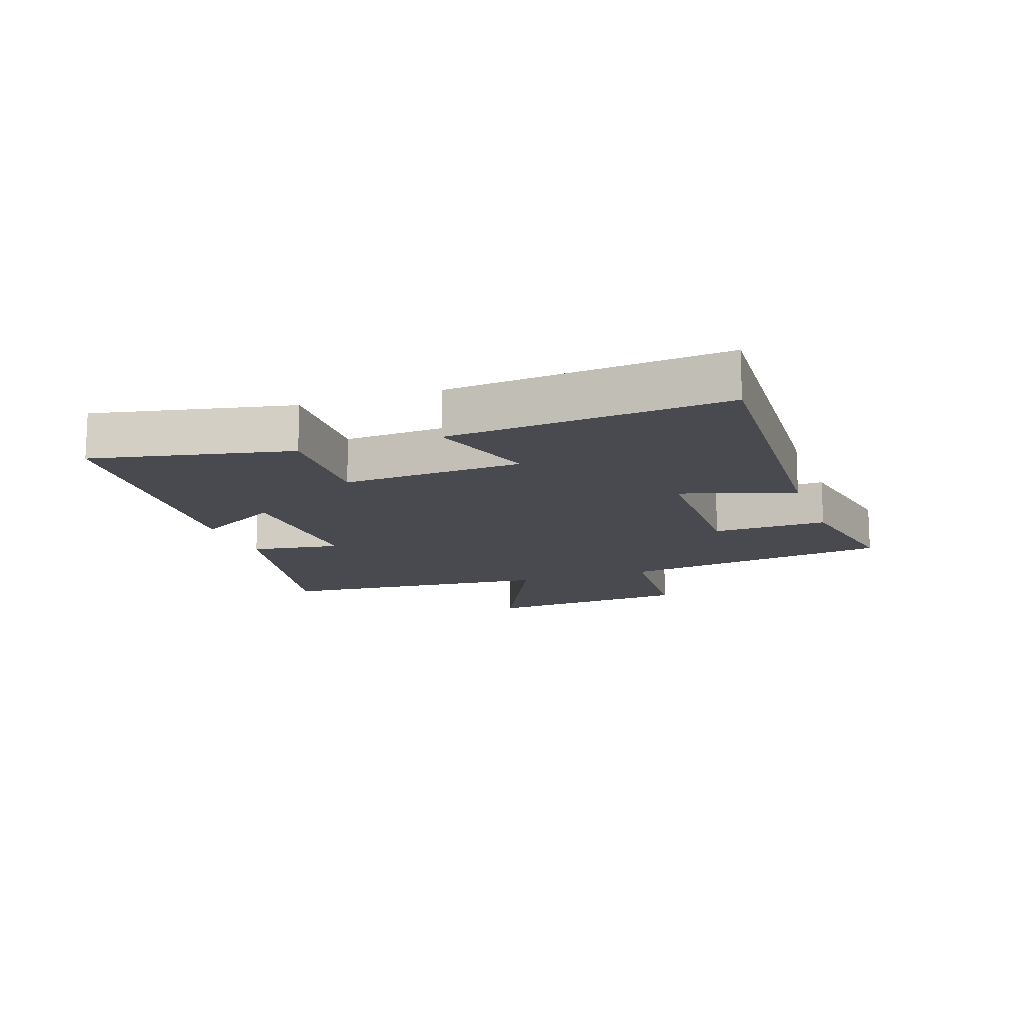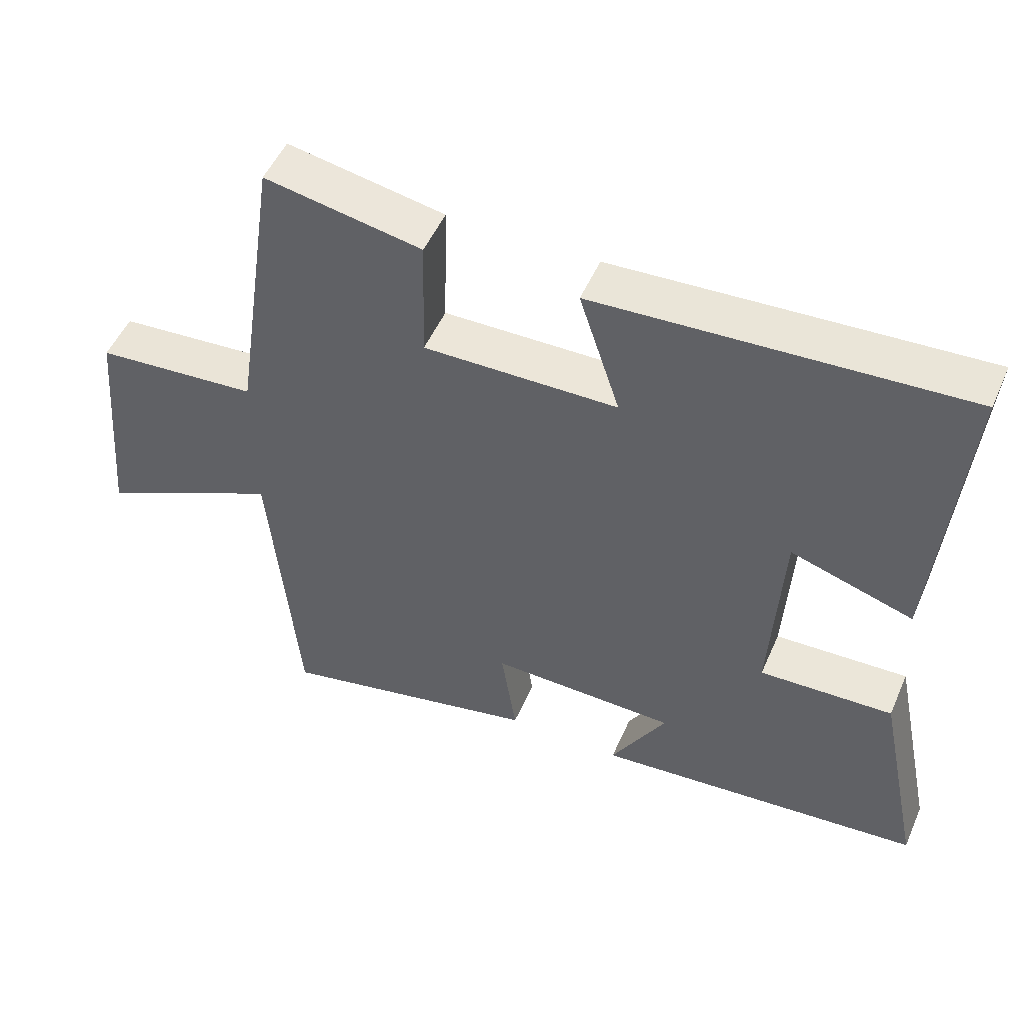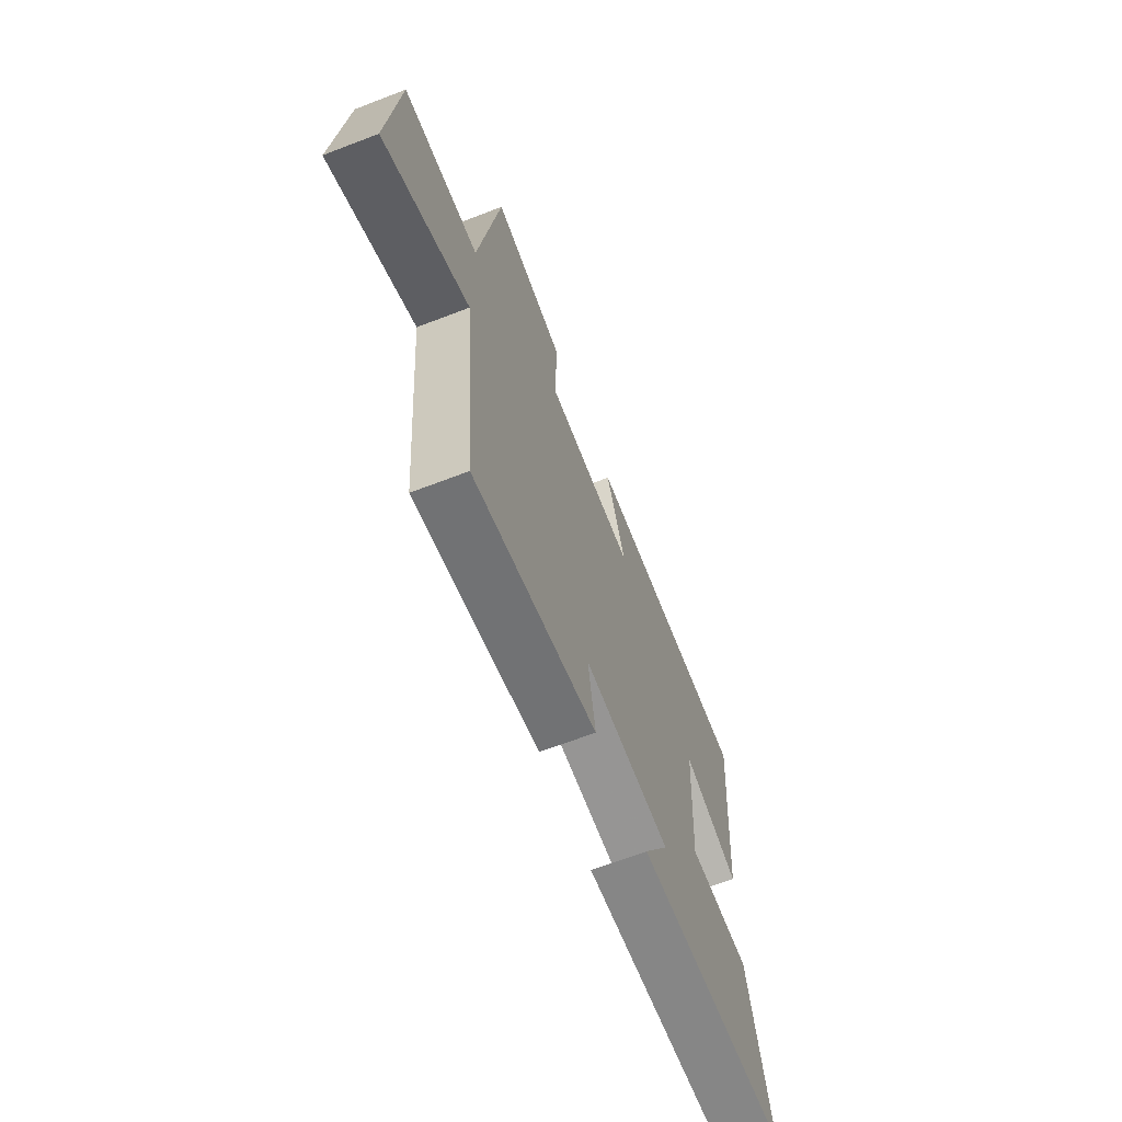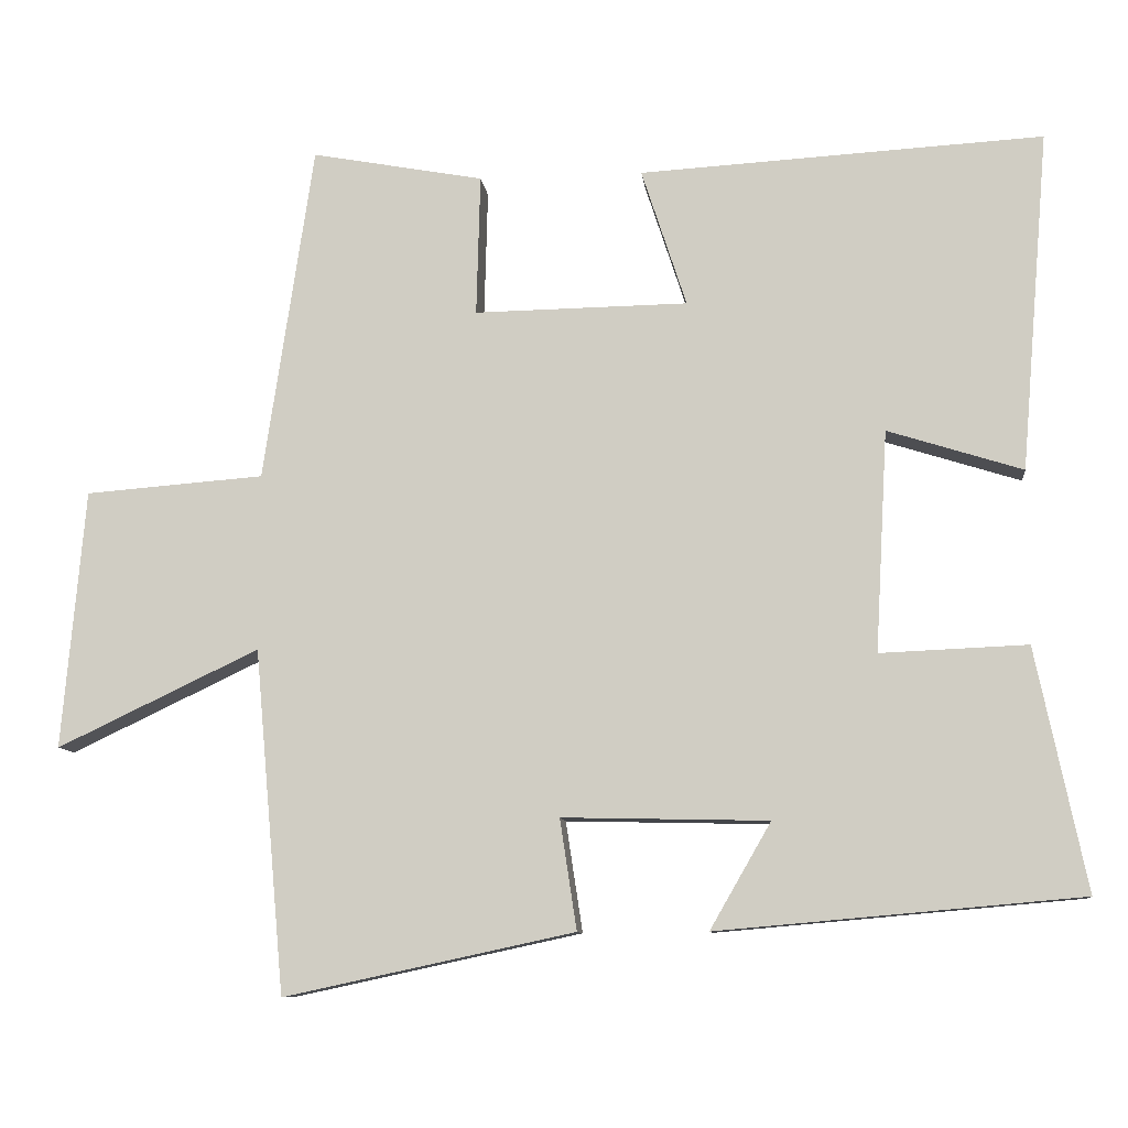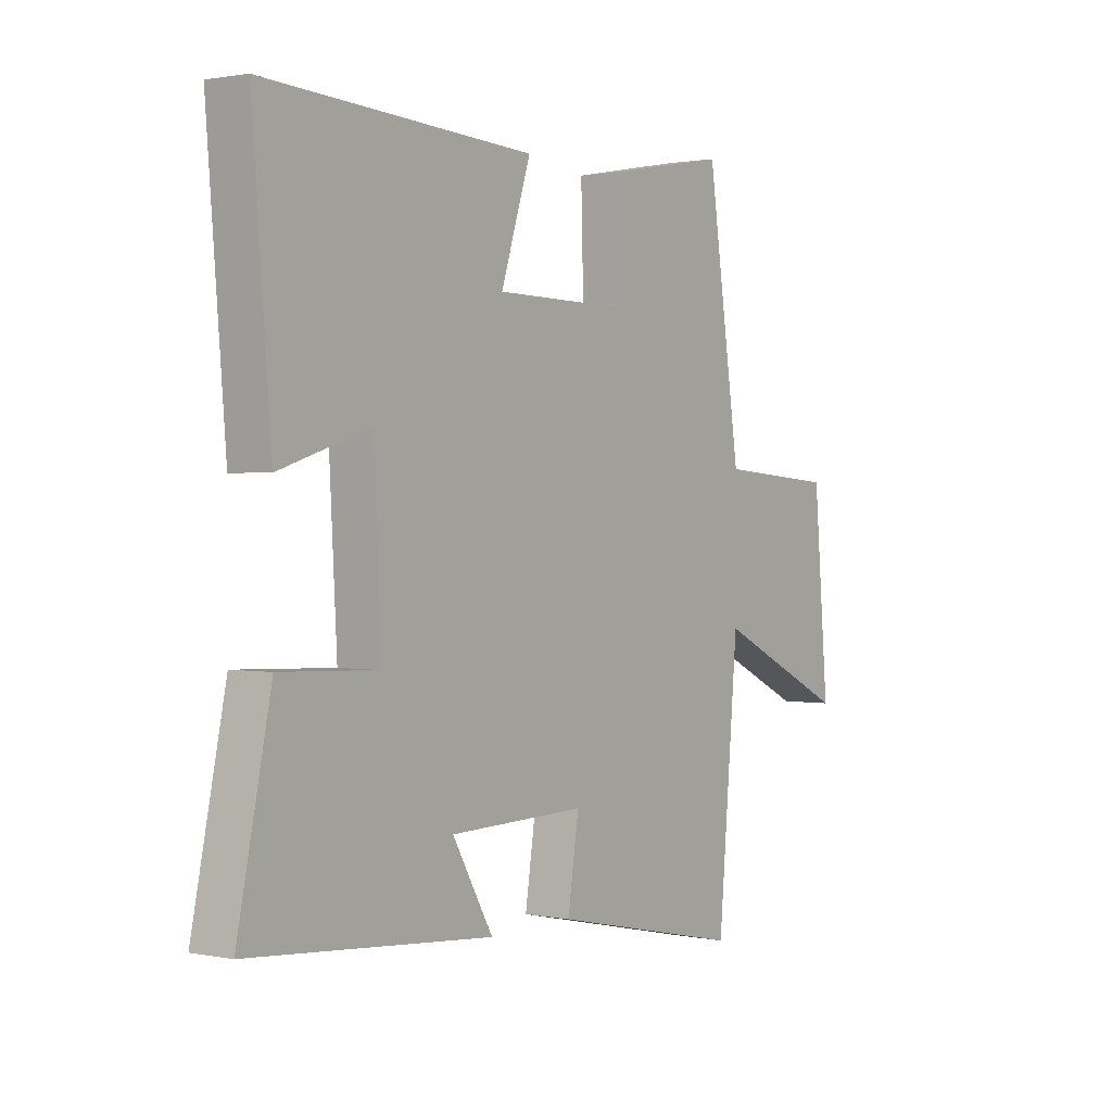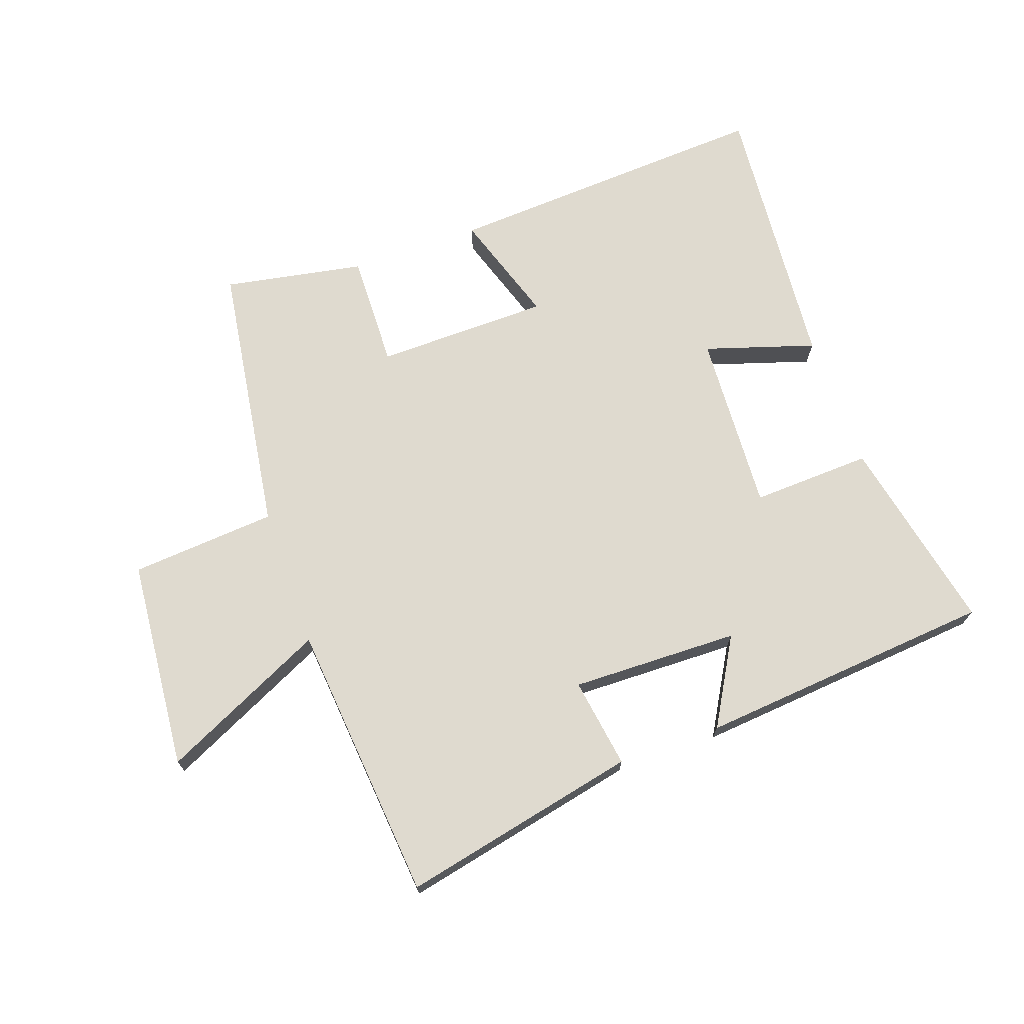
<metadata>
{"format":"obj","ext":"obj","renderer":"f3d","projection":"perspective","resolution":1024,"background":"white","views":[{"elev":-13.6,"azim":-70.6,"up":"+Y"},{"elev":51.1,"azim":-156.7,"up":"+Z"},{"elev":-66.5,"azim":111.1,"up":"+Z"},{"elev":-9.6,"azim":-173.5,"up":"+Z"},{"elev":1.2,"azim":-54.4,"up":"+Z"},{"elev":70.7,"azim":160.5,"up":"+Y"}]}
</metadata>
<code>
v -0.566 0.07 -0.458
v -0.5 0.07 -0.141
v -0.307 0.07 -0.149
v -0.323 0.07 0.141
v -0.5 0.07 0.085
v -0.537 0.07 0.53
v -0.008 0.07 0.5
v -0.067 0.07 0.319
v 0.213 0.07 0.315
v 0.208 0.07 0.5
v 0.434 0.07 0.542
v 0.5 0.07 0.1
v 0.735 0.07 0.082
v 0.765 0.07 -0.258
v 0.5 0.07 -0.132
v 0.46 0.07 -0.582
v 0.079 0.07 -0.5
v 0.101 0.07 -0.355
v -0.169 0.07 -0.361
v -0.089 0.07 -0.5
v -0.566 0 -0.458
v -0.5 0 -0.141
v -0.307 0 -0.149
v -0.323 0 0.141
v -0.5 0 0.085
v -0.537 0 0.53
v -0.008 0 0.5
v -0.067 0 0.319
v 0.213 0 0.315
v 0.208 0 0.5
v 0.434 0 0.542
v 0.5 0 0.1
v 0.735 0 0.082
v 0.765 0 -0.258
v 0.5 0 -0.132
v 0.46 0 -0.582
v 0.079 0 -0.5
v 0.101 0 -0.355
v -0.169 0 -0.361
v -0.089 0 -0.5
f 19 20 1 2
f 18 19 2 3
f 15 16 17 18
f 15 18 3 4
f 12 13 14 15
f 12 15 4
f 9 10 11 12
f 8 9 12 4
f 6 7 8
f 4 5 6 8
f 22 21 40 39
f 23 22 39 38
f 38 37 36 35
f 24 23 38 35
f 35 34 33 32
f 24 35 32
f 32 31 30 29
f 24 32 29 28
f 28 27 26
f 28 26 25 24
f 1 21 22 2
f 2 22 23 3
f 3 23 24 4
f 4 24 25 5
f 5 25 26 6
f 6 26 27 7
f 7 27 28 8
f 8 28 29 9
f 9 29 30 10
f 10 30 31 11
f 11 31 32 12
f 12 32 33 13
f 13 33 34 14
f 14 34 35 15
f 15 35 36 16
f 16 36 37 17
f 17 37 38 18
f 18 38 39 19
f 19 39 40 20
f 20 40 21 1

</code>
